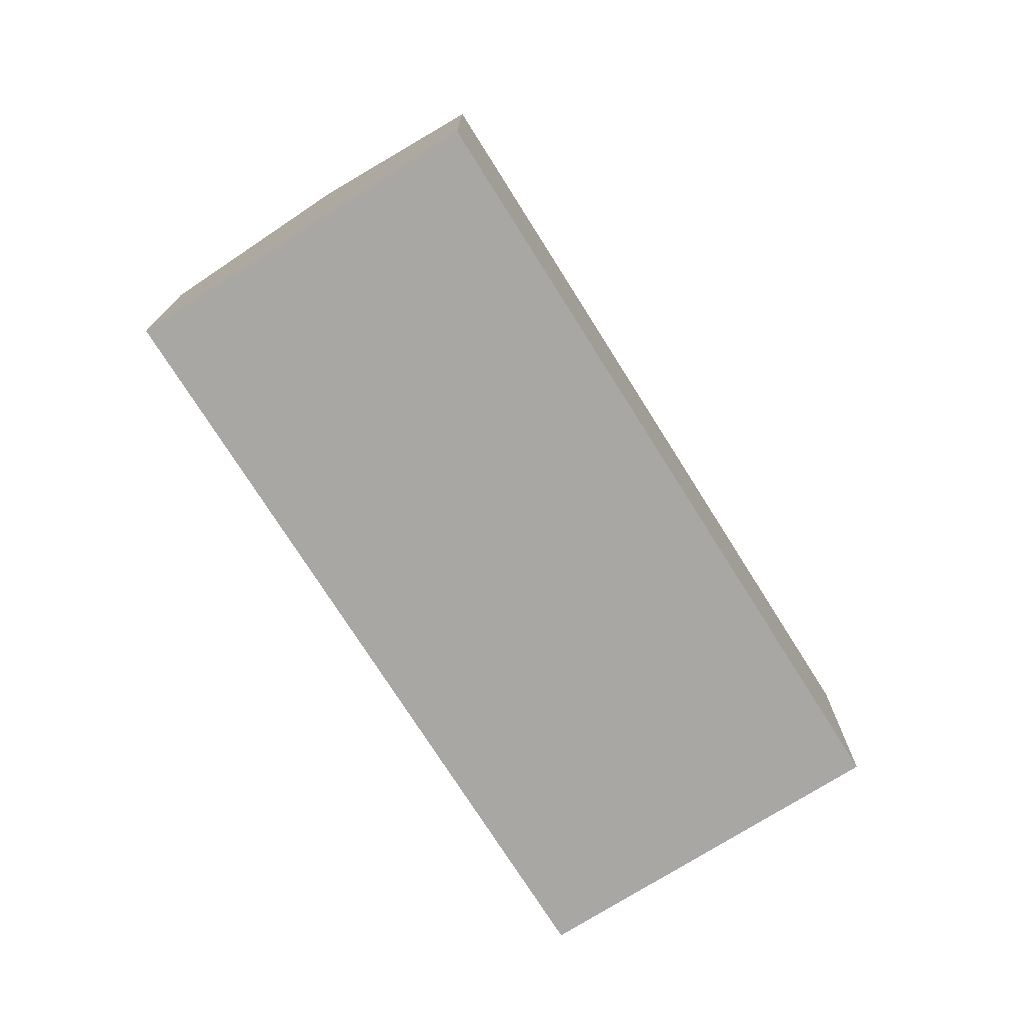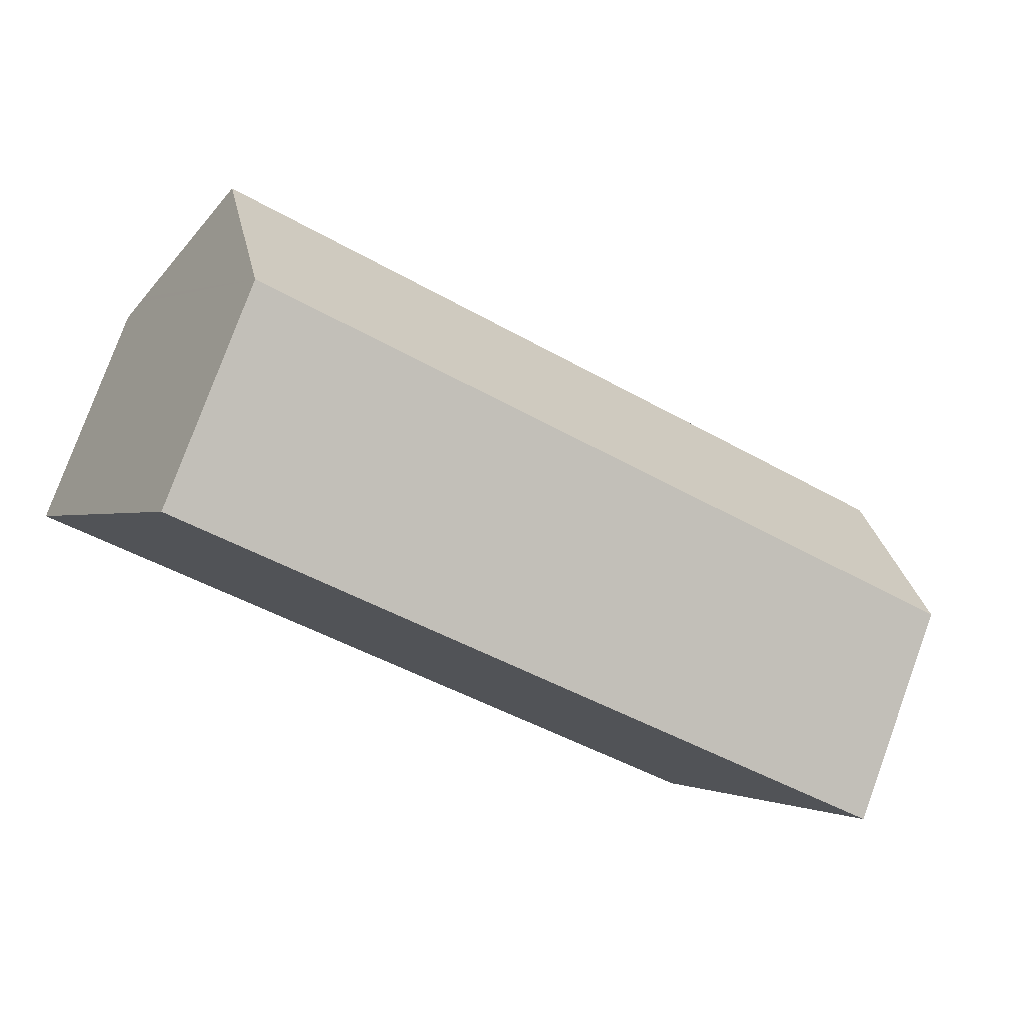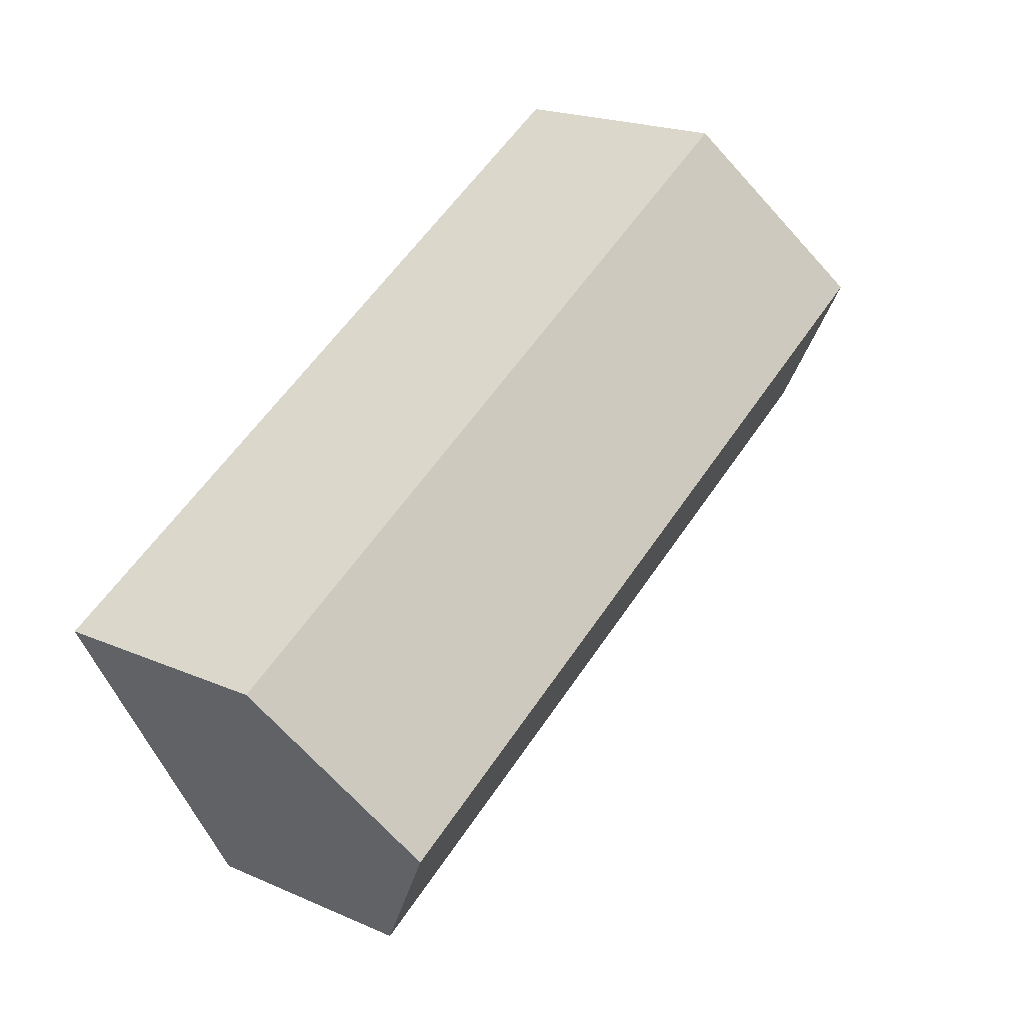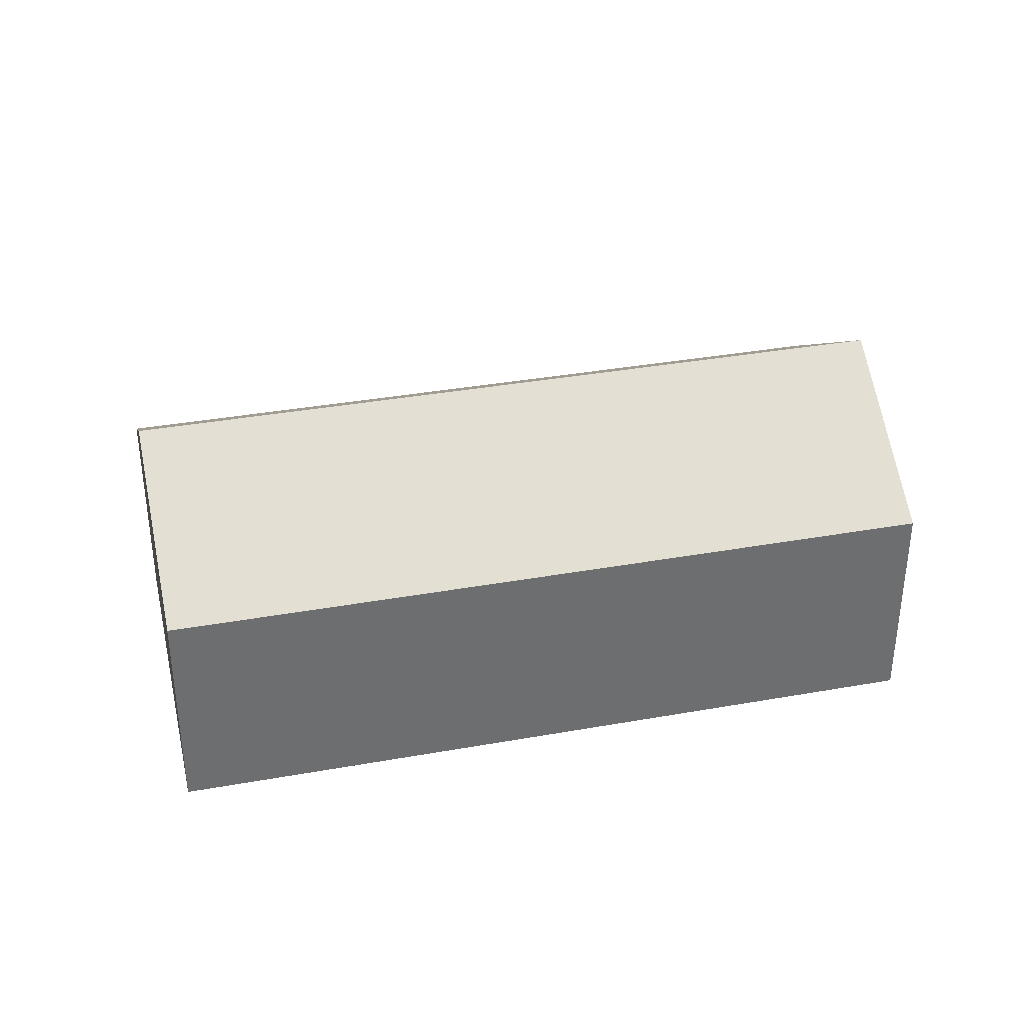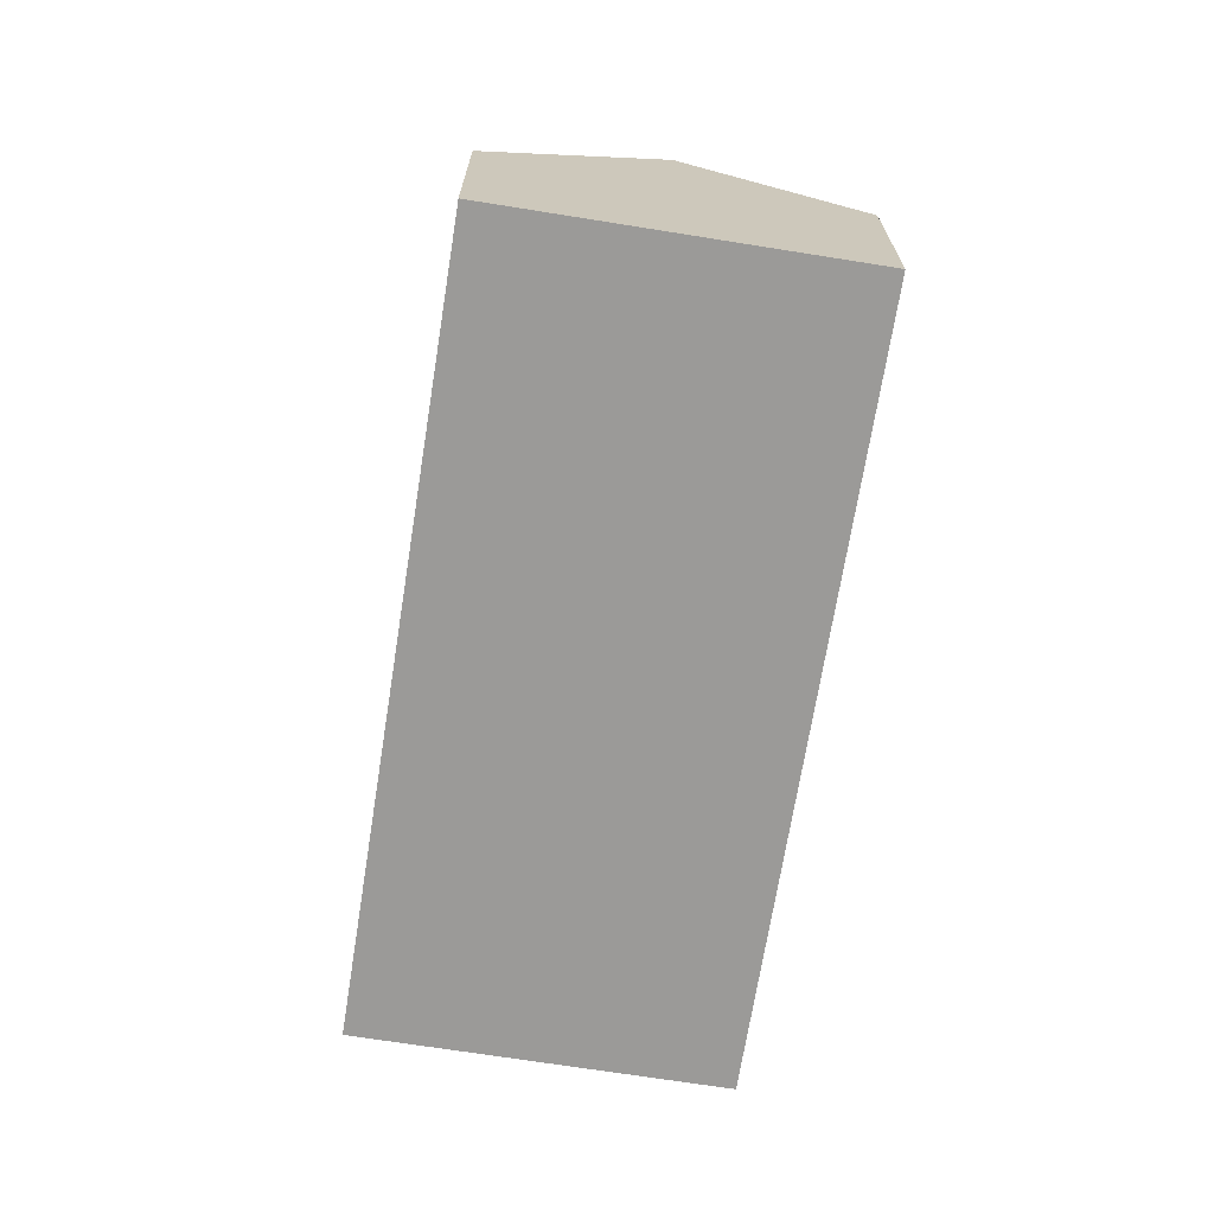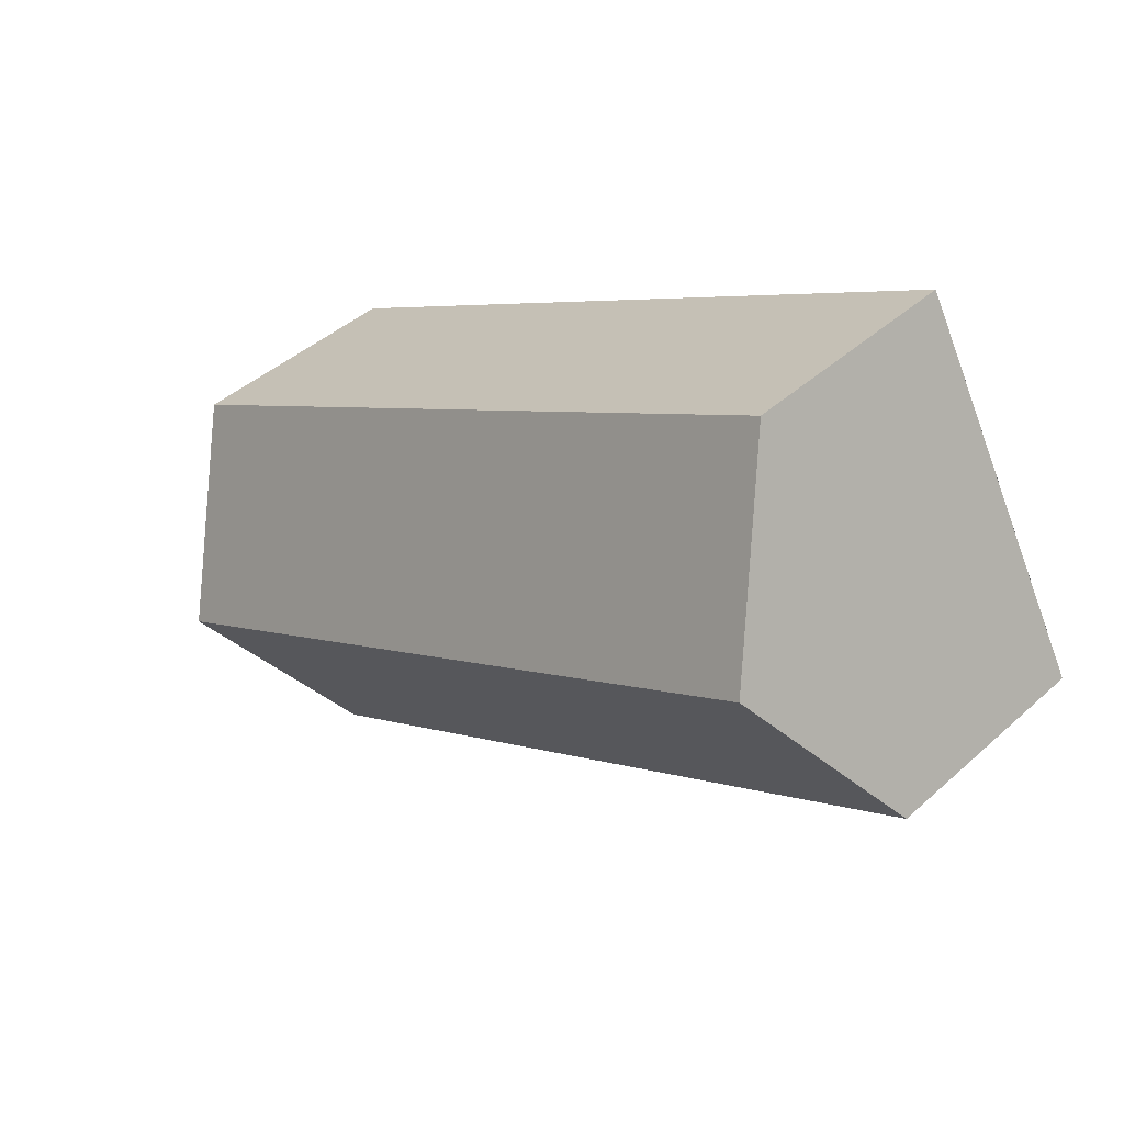
<metadata>
{"format":"obj","ext":"obj","renderer":"f3d","projection":"perspective","resolution":1024,"background":"white","views":[{"elev":-74.6,"azim":-29.0,"up":"+Y"},{"elev":78.6,"azim":20.0,"up":"+Z"},{"elev":20.7,"azim":128.2,"up":"+Z"},{"elev":36.1,"azim":15.6,"up":"+Y"},{"elev":-69.3,"azim":109.7,"up":"+Y"},{"elev":43.1,"azim":-136.6,"up":"+Z"}]}
</metadata>
<code>
v  1.108 4.194 2.019
v  10.81 2.732 -0.683
v  9.704 4.194 -2.701
v  2.563 2.732 3.847
v  2.217 2.732 4.037
v  0.133 2.908 0.243
v  0.206 2.732 -0.113
v  0 2.732 1.673e-16
v  8.666 2.825 -4.592
v  0.181 2.972 0.331
v  8.596 2.732 -4.72
v  0 0 0
v  2.217 -2.472e-16 4.037
v  0.133 -1.488e-17 0.243
v  0.181 -2.027e-17 0.331
v  1.108 -1.236e-16 2.019
v  10.81 4.182e-17 -0.683
v  2.563 -2.356e-16 3.847
v  9.704 1.654e-16 -2.701
v  8.666 2.812e-16 -4.592
v  8.596 2.89e-16 -4.72
v  0.206 6.919e-18 -0.113
g defaultobject
f 1 2 3
f 2 1 4
f 4 1 5
f 6 7 8
f 7 6 9
f 9 6 3
f 3 6 10
f 3 10 1
f 9 11 7
f 10 5 1
f 5 10 6
f 5 6 8
f 5 8 12
f 5 12 13
f 13 12 14
f 13 14 15
f 13 15 16
f 13 4 5
f 4 13 2
f 2 13 17
f 17 13 18
f 17 3 2
f 3 17 9
f 9 17 19
f 9 19 20
f 9 20 11
f 11 20 21
f 7 12 8
f 12 7 11
f 12 11 22
f 22 11 21
f 18 19 17
f 19 18 13
f 19 13 16
f 19 16 20
f 20 16 15
f 20 15 21
f 21 15 22
f 22 15 14
f 22 14 12

</code>
